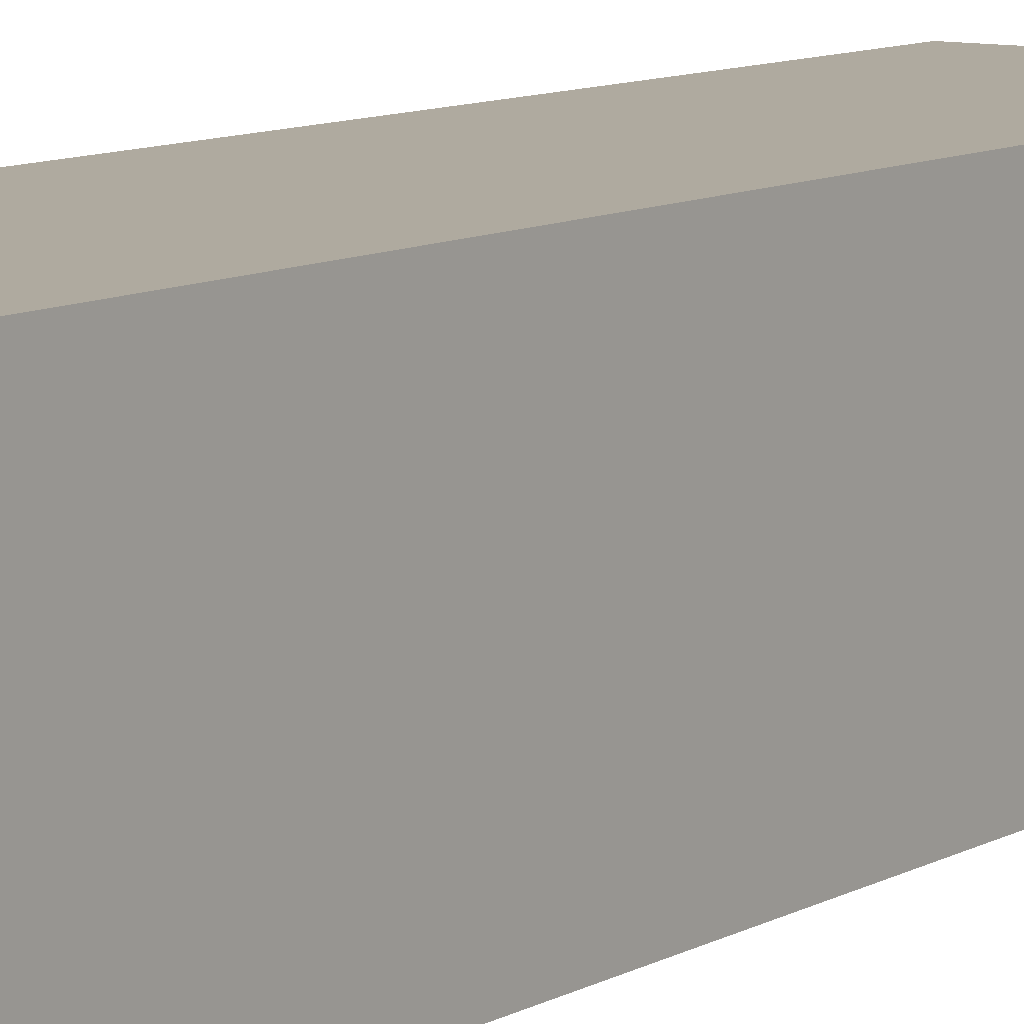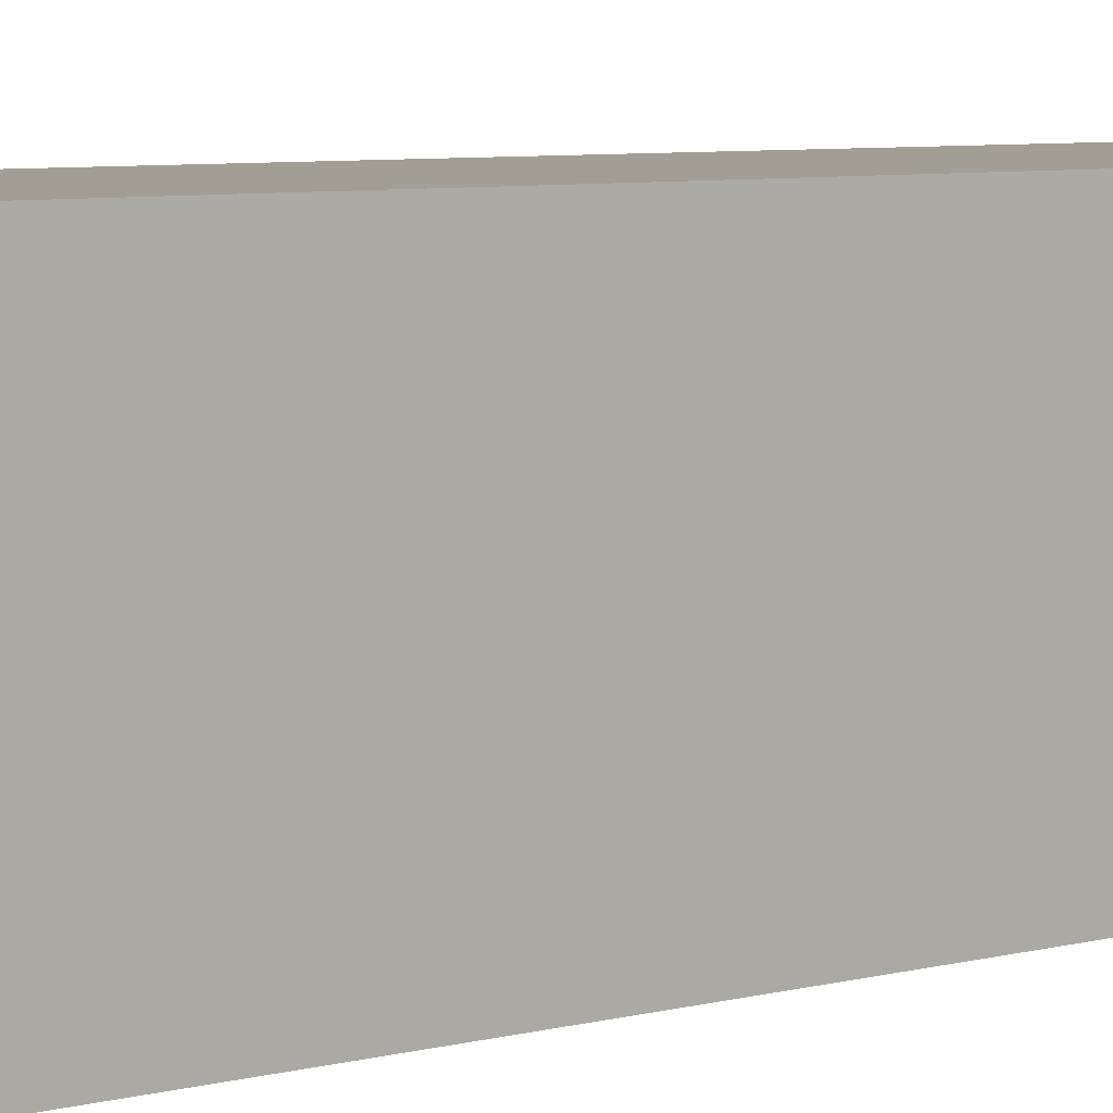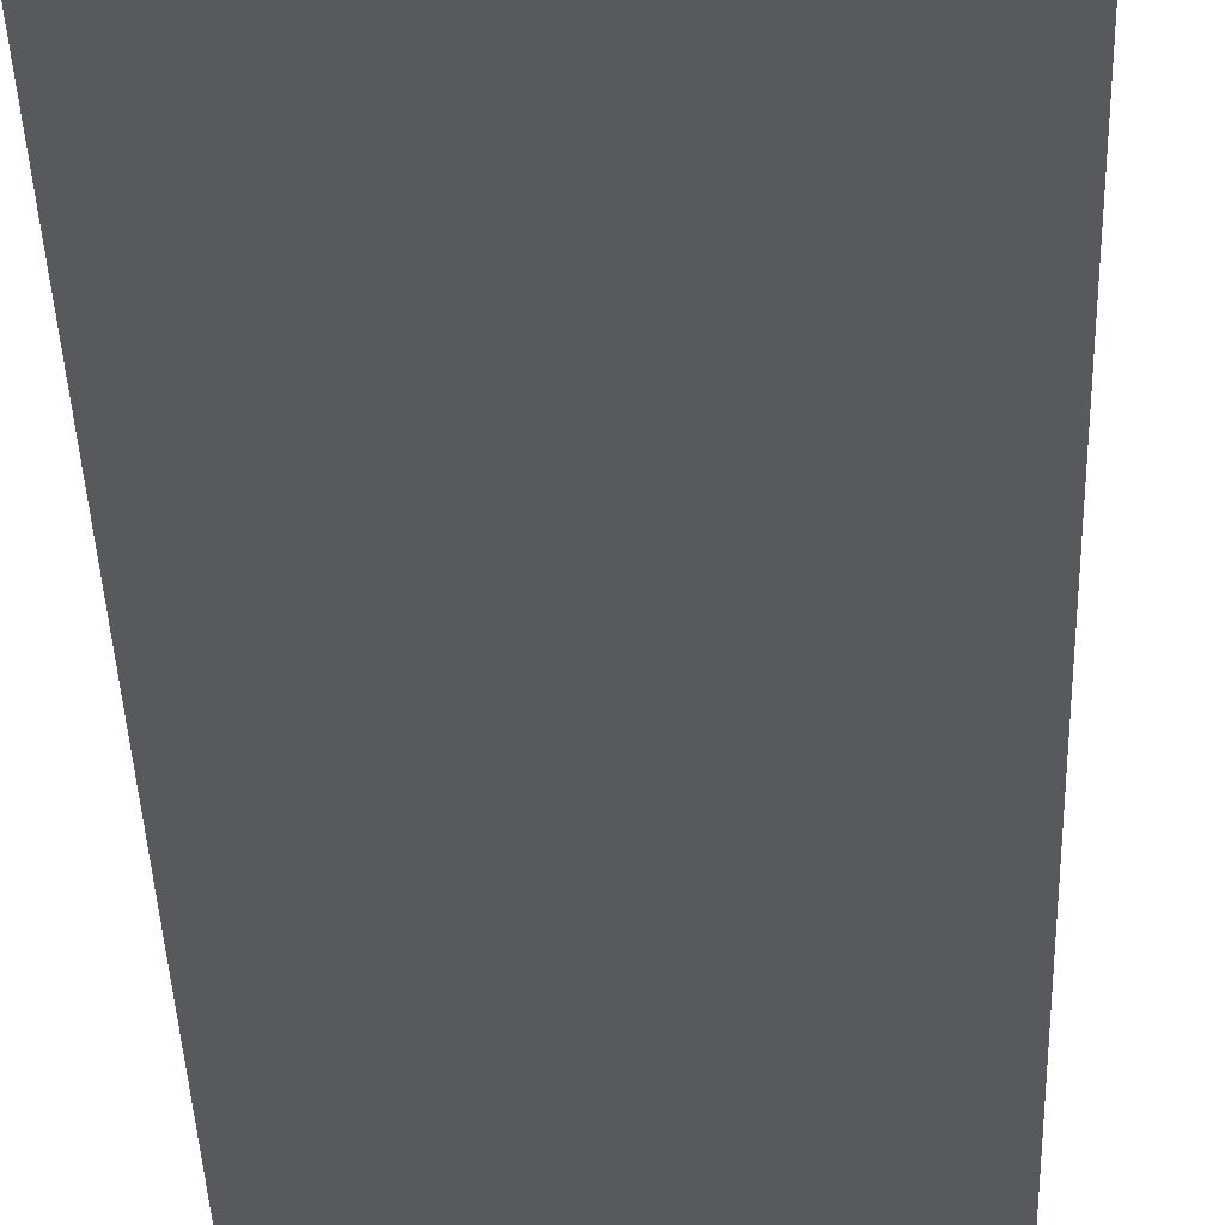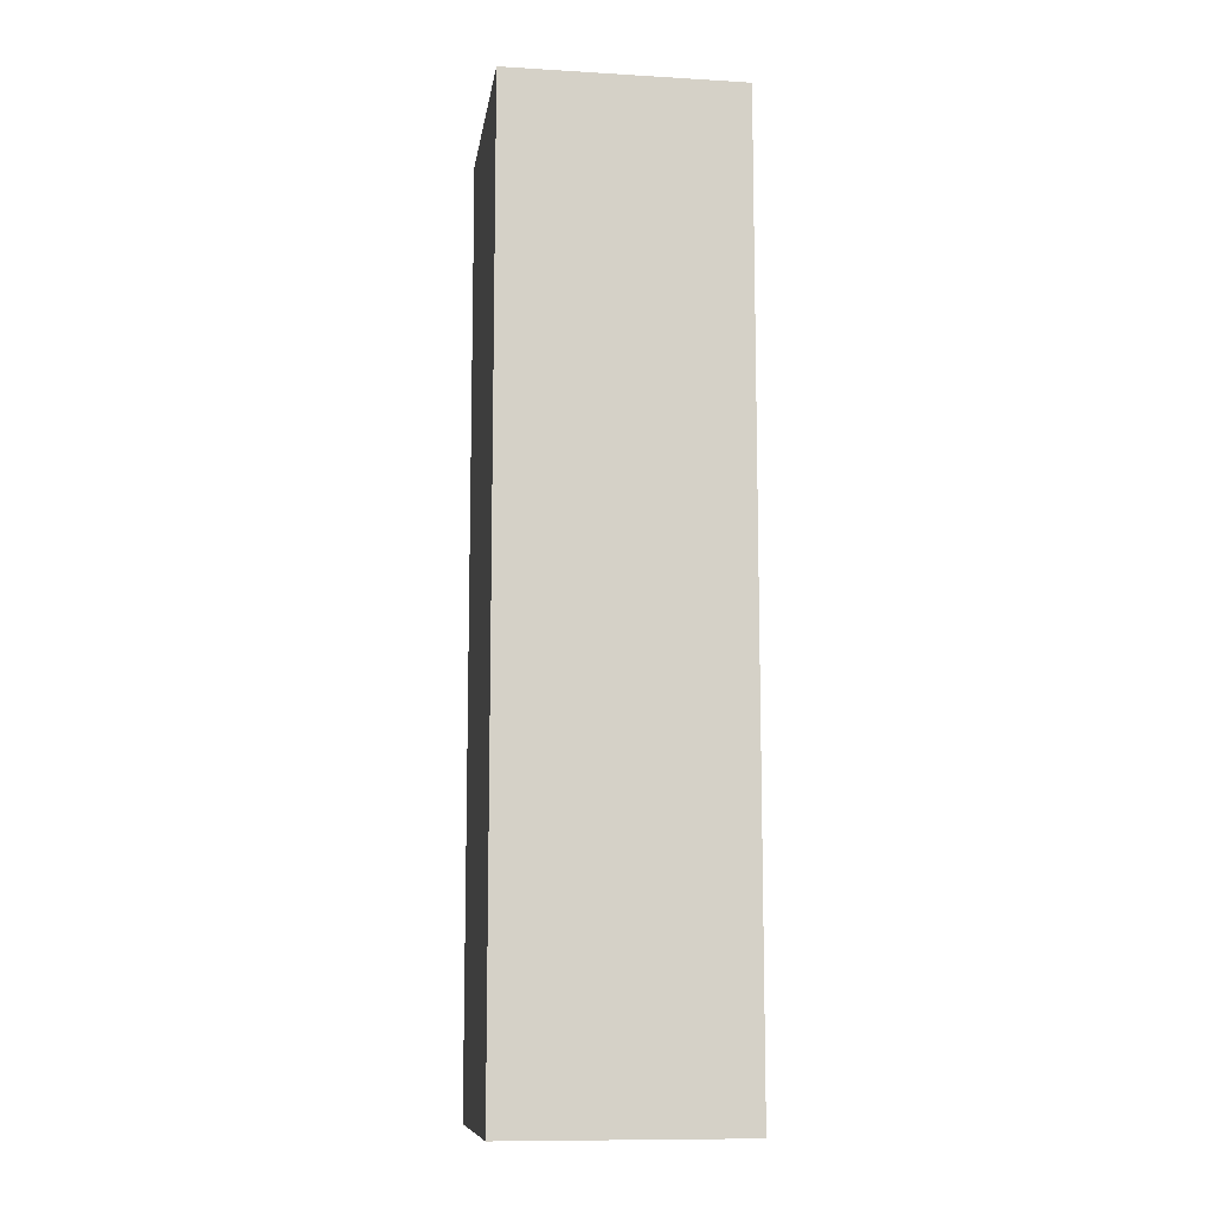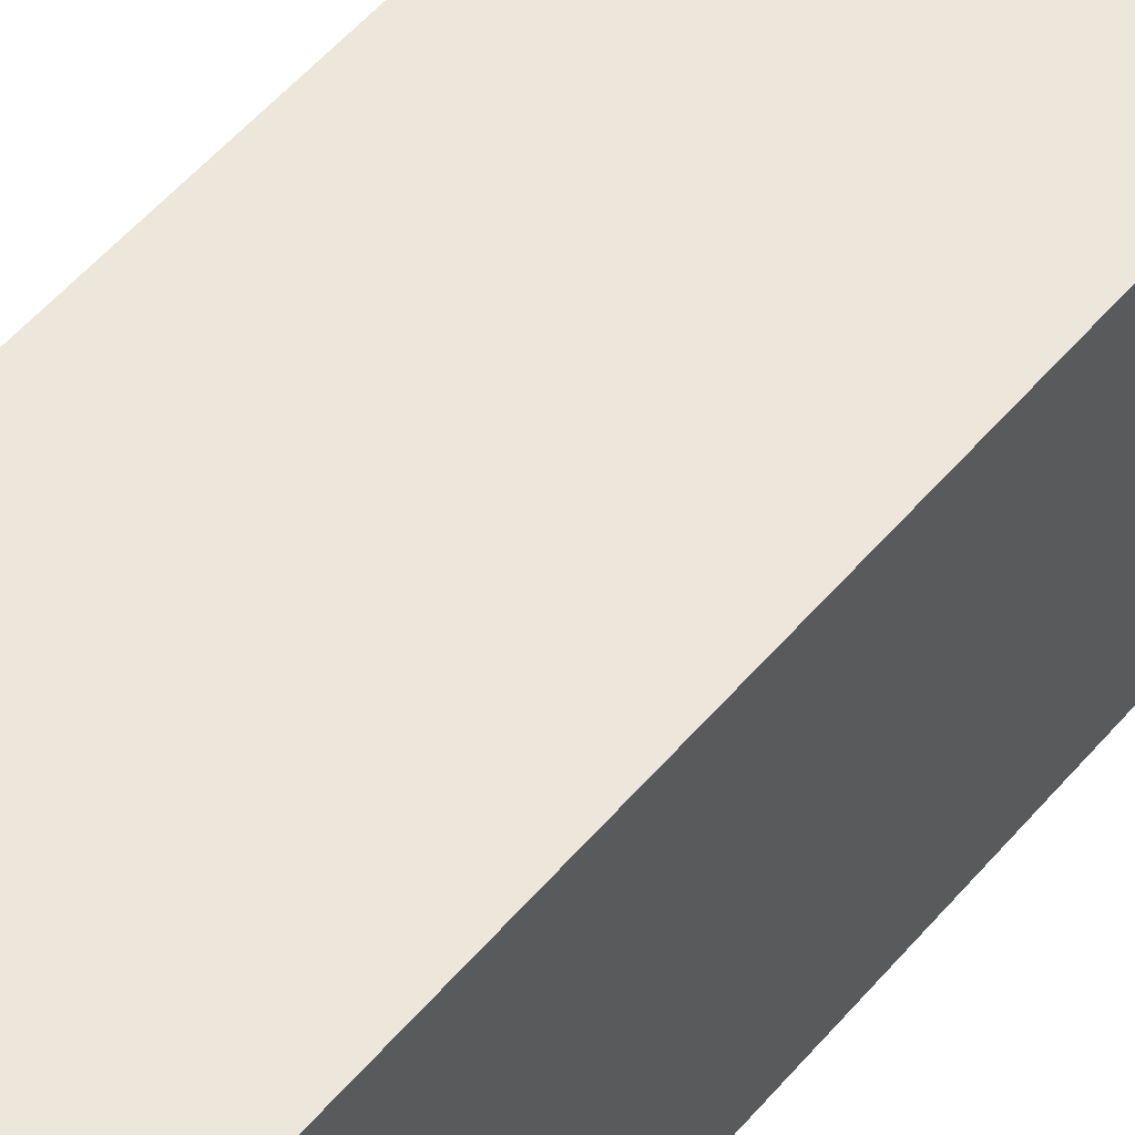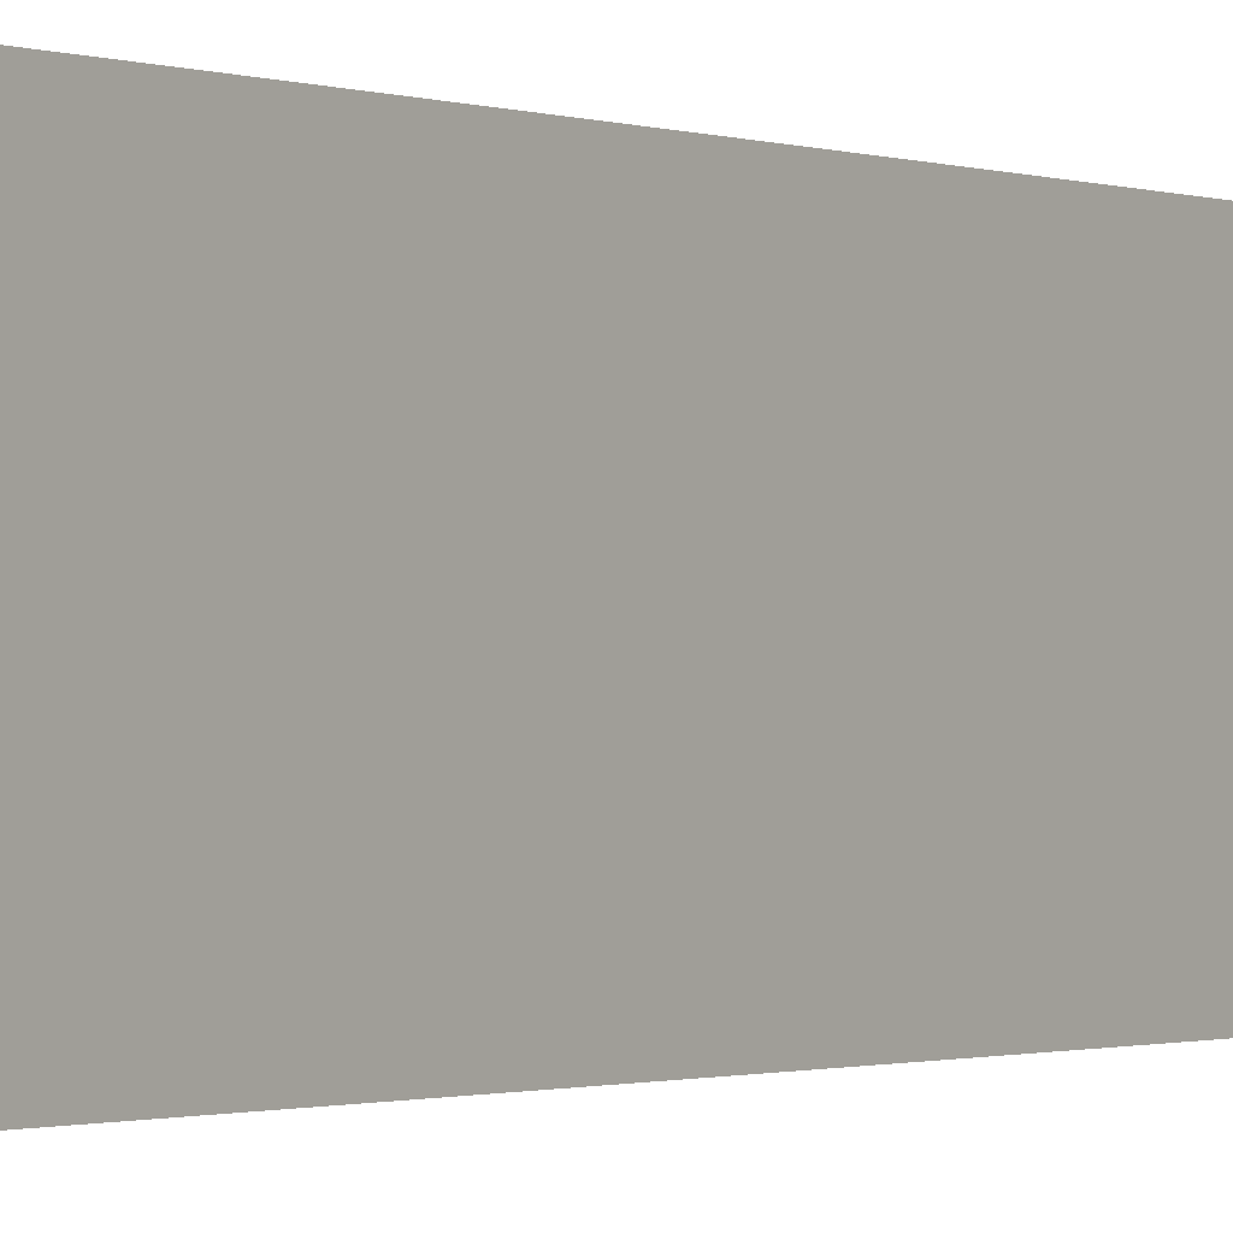
<metadata>
{"format":"obj","ext":"obj","renderer":"f3d","projection":"perspective","resolution":1024,"background":"white","views":[{"elev":9.4,"azim":34.6,"up":"+Z"},{"elev":5.0,"azim":-135.2,"up":"+Z"},{"elev":-30.2,"azim":-178.6,"up":"+Z"},{"elev":-10.5,"azim":-8.4,"up":"+Y"},{"elev":52.9,"azim":-141.0,"up":"+Z"},{"elev":-0.9,"azim":34.2,"up":"+Z"}]}
</metadata>
<code>
o
v -0.3 3.3 0.3
v -0.3 3.3 0.1
v -0.3 3.3 -0.1
v -0.3 3.3 -0.3
v -0.3 3.6 0
v -0.3 3.6 -0.1
v -0.3 3.9 0.1
v -0.3 3.9 0
v -0.3 4.4 0
v -0.3 4.4 -0.2
v -0.3 4.8 -0.1
v -0.3 4.8 -0.2
v -0.3 4.9 0.1
v -0.3 4.9 0
v -0.3 5 0.1
v -0.3 5 -0.1
v -0.3 5.2 0.1
v -0.3 5.2 -0.1
v -0.3 5.4 0
v -0.3 5.4 -0.1
v -0.3 5.5 0.1
v -0.3 5.5 0
v -0.3 5.7 0.3
v -0.3 5.7 -0.3
v 0.3 3.3 0.3
v 0.3 3.3 0.1
v 0.3 3.3 -0.1
v 0.3 3.3 -0.3
v 0.3 3.6 0
v 0.3 3.6 -0.1
v 0.3 3.9 0.1
v 0.3 3.9 0
v 0.3 4.1 -0.2
v 0.3 4.1 -0.3
v 0.3 4.2 -0.2
v 0.3 4.2 -0.3
v 0.3 4.4 0
v 0.3 4.4 -0.2
v 0.3 4.8 -0.1
v 0.3 4.8 -0.2
v 0.3 4.9 0.1
v 0.3 4.9 0
v 0.3 5 0.1
v 0.3 5 -0.1
v 0.3 5.2 0.1
v 0.3 5.2 -0.1
v 0.3 5.3 0.2
v 0.3 5.3 0.1
v 0.3 5.4 0.1
v 0.3 5.4 -0.1
v 0.3 5.6 0.2
v 0.3 5.6 0.1
v 0.3 5.7 0.3
v 0.3 5.7 -0.3
v -0.3 3.3 0.3
v -0.3 5.7 0.3
v -0.2 4 0.3
v -0.2 4.2 0.3
v -0.2 4.4 0.3
v -0.2 4.9 0.3
v -0.2 5.3 0.3
v -0.2 5.5 0.3
v -0.1 4 0.3
v -0.1 4.2 0.3
v -0.1 4.4 0.3
v -0.1 4.8 0.3
v -0.1 5.2 0.3
v -0.1 5.3 0.3
v -0.1 5.4 0.3
v -0.1 5.5 0.3
v 0 4.6 0.3
v 0 4.7 0.3
v 0 4.9 0.3
v 0 5 0.3
v 0 5.2 0.3
v 0 5.4 0.3
v 0.1 4.1 0.3
v 0.1 4.2 0.3
v 0.1 4.5 0.3
v 0.1 4.6 0.3
v 0.1 4.7 0.3
v 0.1 4.8 0.3
v 0.1 4.9 0.3
v 0.1 5.2 0.3
v 0.1 5.4 0.3
v 0.2 4.1 0.3
v 0.2 4.2 0.3
v 0.2 4.5 0.3
v 0.2 4.8 0.3
v 0.2 4.9 0.3
v 0.2 5 0.3
v 0.2 5.2 0.3
v 0.2 5.4 0.3
v 0.3 3.3 0.3
v 0.3 5.7 0.3
v -0.3 3.3 -0.3
v -0.3 5.7 -0.3
v -0.2 3.3 -0.3
v -0.2 3.5 -0.3
v -0.1 3.4 -0.3
v -0.1 3.5 -0.3
v -0.1 4.9 -0.3
v -0.1 5.1 -0.3
v 0 3.3 -0.3
v 0 3.4 -0.3
v 0 4.7 -0.3
v 0 4.9 -0.3
v 0 5 -0.3
v 0 5.1 -0.3
v 0 5.3 -0.3
v 0 5.6 -0.3
v 0.1 3.8 -0.3
v 0.1 4.1 -0.3
v 0.1 4.7 -0.3
v 0.1 5 -0.3
v 0.1 5.5 -0.3
v 0.1 5.6 -0.3
v 0.2 3.8 -0.3
v 0.2 4.1 -0.3
v 0.2 4.2 -0.3
v 0.2 5.3 -0.3
v 0.2 5.5 -0.3
v 0.3 3.3 -0.3
v 0.3 4.1 -0.3
v 0.3 4.2 -0.3
v 0.3 5.7 -0.3
v -0.3 3.3 0.3
v 0.3 3.3 0.3
v -0.3 3.3 0.1
v -0.2 3.3 0.1
v 0.2 3.3 0.1
v 0.3 3.3 0.1
v -0.3 3.3 -0.1
v -0.2 3.3 -0.1
v 0.2 3.3 -0.1
v 0.3 3.3 -0.1
v -0.2 3.3 -0.2
v 0 3.3 -0.2
v -0.3 3.3 -0.3
v -0.2 3.3 -0.3
v 0 3.3 -0.3
v 0.3 3.3 -0.3
v -0.3 5.7 0.3
v 0.3 5.7 0.3
v -0.3 5.7 -0.3
v 0.3 5.7 -0.3
f 5 3 2
f 6 4 3
f 6 3 5
f 7 2 1
f 7 5 2
f 8 6 5
f 8 5 7
f 9 8 7
f 9 6 8
f 10 4 6
f 10 6 9
f 11 10 9
f 12 4 10
f 12 10 11
f 13 9 7
f 13 7 1
f 14 11 9
f 14 9 13
f 15 13 1
f 15 14 13
f 16 12 11
f 16 14 15
f 16 11 14
f 17 15 1
f 17 16 15
f 18 12 16
f 18 16 17
f 19 18 17
f 20 12 18
f 20 18 19
f 21 17 1
f 21 19 17
f 22 20 19
f 22 19 21
f 23 21 1
f 23 22 21
f 24 4 12
f 24 22 23
f 24 12 20
f 24 20 22
f 26 27 29
f 27 28 30
f 29 27 30
f 25 26 31
f 26 29 31
f 29 30 32
f 31 29 32
f 30 28 33
f 32 30 33
f 31 32 33
f 33 28 34
f 31 33 35
f 33 34 35
f 35 34 36
f 31 35 37
f 35 36 37
f 37 36 38
f 37 38 39
f 38 36 40
f 39 38 40
f 25 31 41
f 31 37 41
f 37 39 42
f 41 37 42
f 25 41 43
f 41 42 43
f 39 40 44
f 43 42 44
f 42 39 44
f 25 43 45
f 43 44 45
f 44 40 46
f 45 44 46
f 25 45 47
f 45 46 48
f 47 45 48
f 47 48 49
f 48 46 49
f 46 40 50
f 49 46 50
f 47 49 51
f 25 47 51
f 49 50 52
f 51 49 52
f 25 51 53
f 51 52 53
f 40 36 54
f 53 52 54
f 50 40 54
f 52 50 54
f 57 56 55
f 58 56 57
f 59 56 58
f 60 56 59
f 61 56 60
f 62 56 61
f 63 57 55
f 63 58 57
f 64 59 58
f 64 58 63
f 65 60 59
f 65 59 64
f 66 60 65
f 67 61 60
f 68 62 61
f 68 61 67
f 69 62 68
f 70 56 62
f 70 62 69
f 71 64 63
f 71 65 64
f 71 66 65
f 72 66 71
f 73 67 60
f 73 60 66
f 74 67 73
f 75 69 68
f 75 67 74
f 75 68 67
f 76 70 69
f 76 69 75
f 77 71 63
f 78 71 77
f 79 71 78
f 80 72 71
f 80 71 79
f 81 66 72
f 81 72 80
f 82 74 73
f 82 66 81
f 82 73 66
f 83 74 82
f 84 75 74
f 84 76 75
f 85 70 76
f 85 76 84
f 86 78 77
f 86 77 63
f 87 79 78
f 87 78 86
f 88 81 80
f 88 79 87
f 88 80 79
f 88 82 81
f 89 83 82
f 89 82 88
f 90 74 83
f 90 83 89
f 91 84 74
f 91 74 90
f 92 85 84
f 92 84 91
f 93 70 85
f 93 85 92
f 94 87 86
f 94 91 90
f 94 93 92
f 94 88 87
f 94 90 89
f 94 92 91
f 94 89 88
f 94 86 63
f 94 63 55
f 95 70 93
f 95 93 94
f 95 56 70
f 96 97 98
f 98 97 99
f 98 99 100
f 99 97 101
f 100 99 101
f 101 97 102
f 102 97 103
f 98 100 104
f 100 101 105
f 104 100 105
f 101 102 105
f 105 102 106
f 102 103 107
f 106 102 107
f 107 103 108
f 103 97 109
f 108 103 109
f 109 97 110
f 110 97 111
f 105 106 112
f 104 105 112
f 112 106 113
f 107 108 114
f 113 106 114
f 106 107 114
f 108 109 115
f 114 108 115
f 109 110 115
f 110 111 116
f 111 97 117
f 116 111 117
f 112 113 118
f 104 112 118
f 113 114 119
f 118 113 119
f 114 115 119
f 119 115 120
f 110 116 121
f 120 115 121
f 115 110 121
f 116 117 122
f 121 116 122
f 118 119 123
f 104 118 123
f 119 120 124
f 123 119 124
f 120 121 125
f 124 120 125
f 121 122 125
f 117 97 126
f 125 122 126
f 122 117 126
f 129 128 127
f 130 128 129
f 131 128 130
f 132 128 131
f 133 130 129
f 134 131 130
f 134 130 133
f 135 132 131
f 135 131 134
f 136 132 135
f 137 134 133
f 137 135 134
f 137 136 135
f 138 136 137
f 139 137 133
f 140 138 137
f 140 137 139
f 141 136 138
f 141 138 140
f 142 136 141
f 143 144 145
f 145 144 146

</code>
